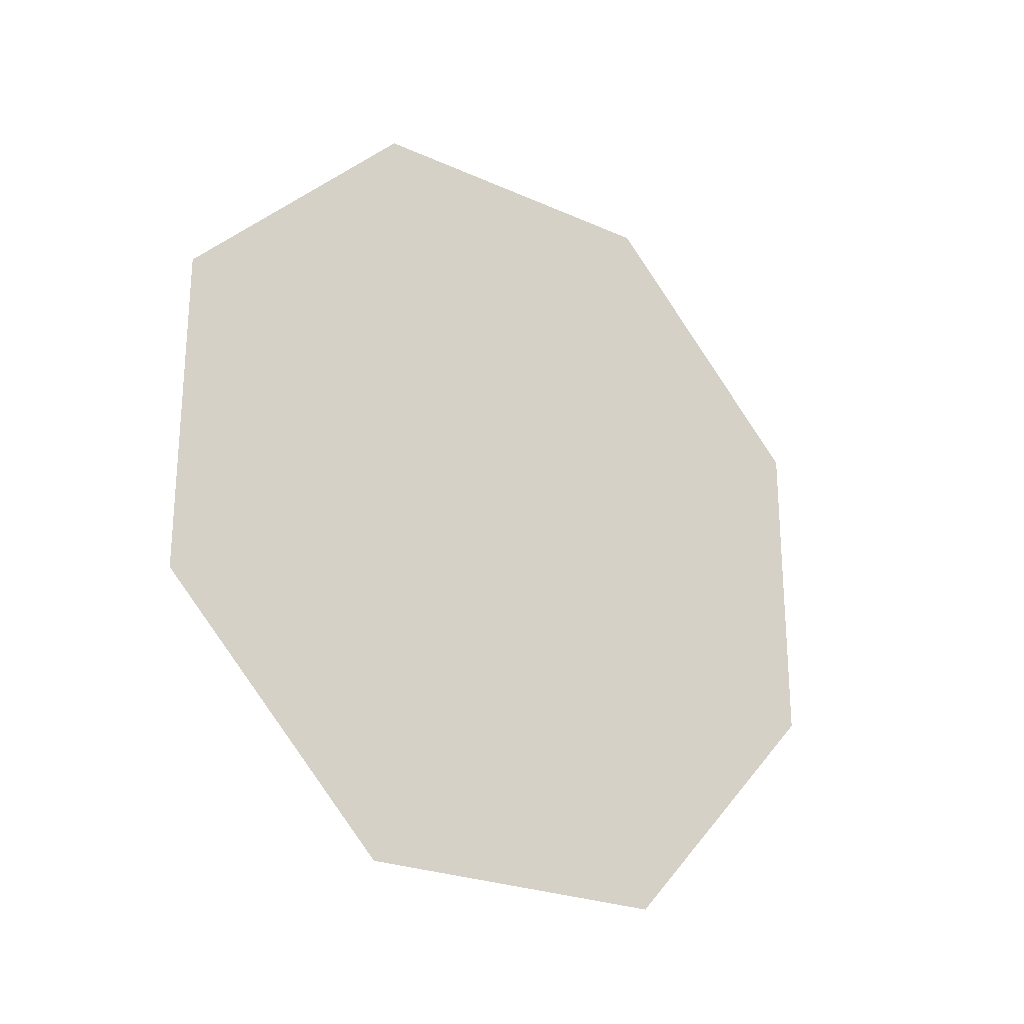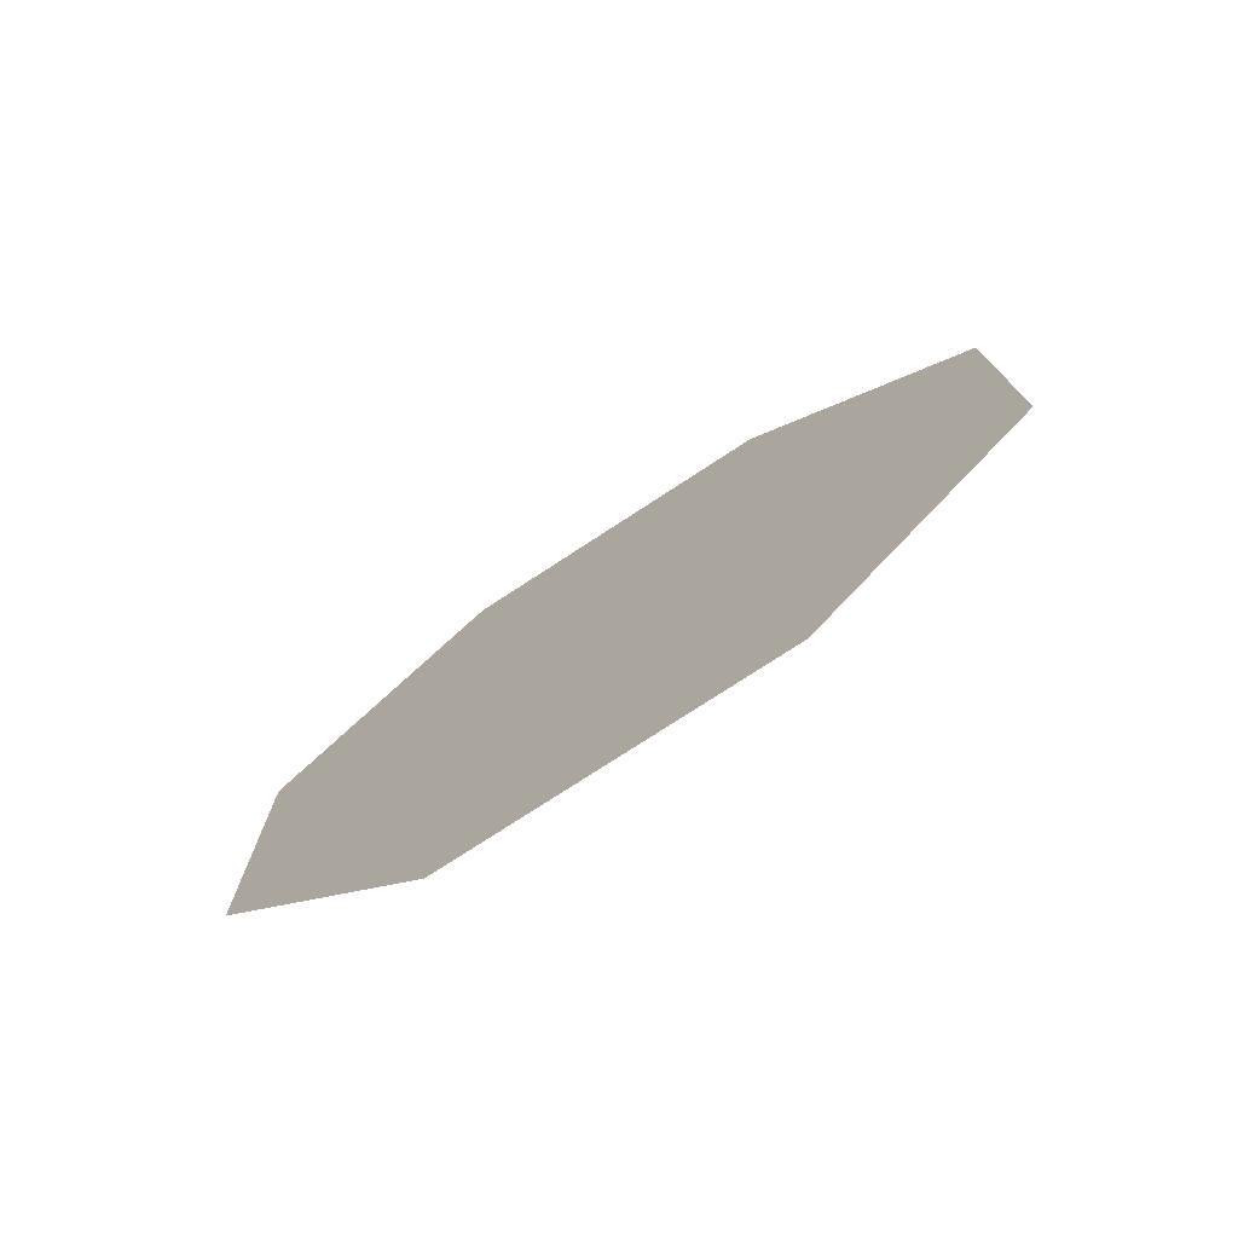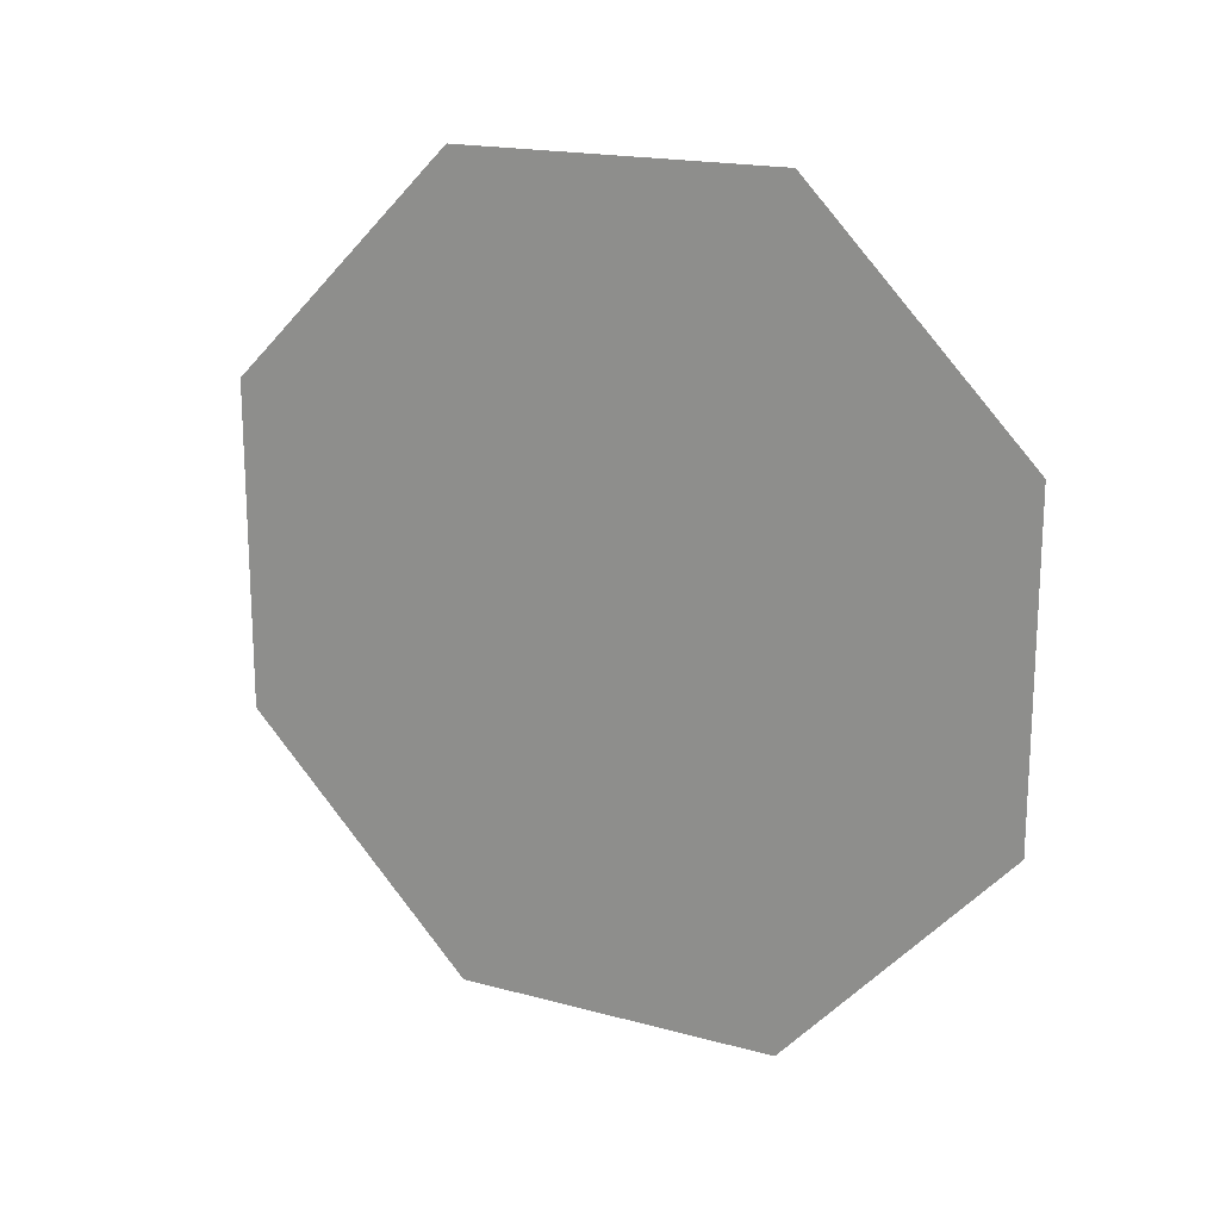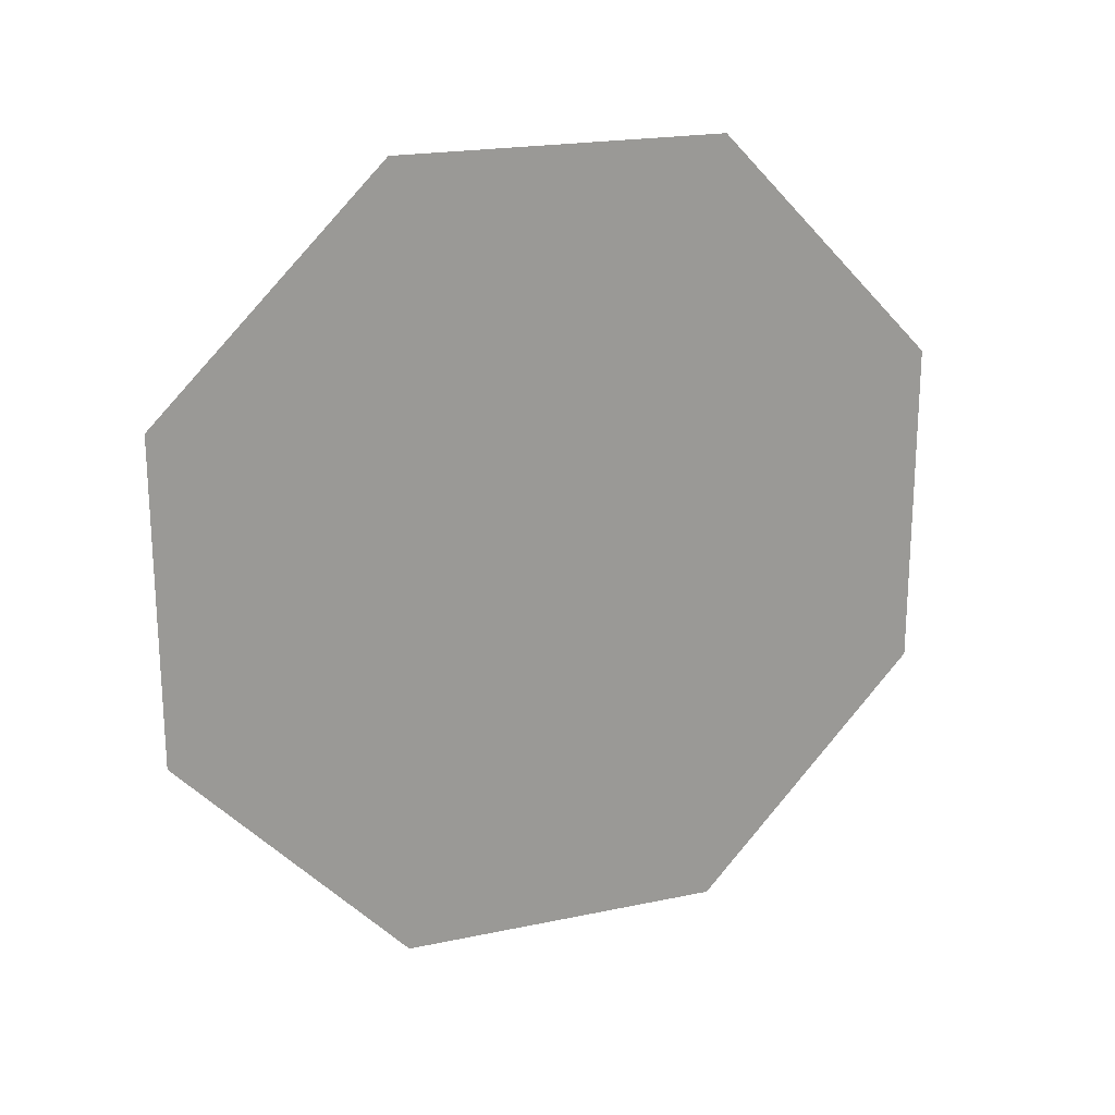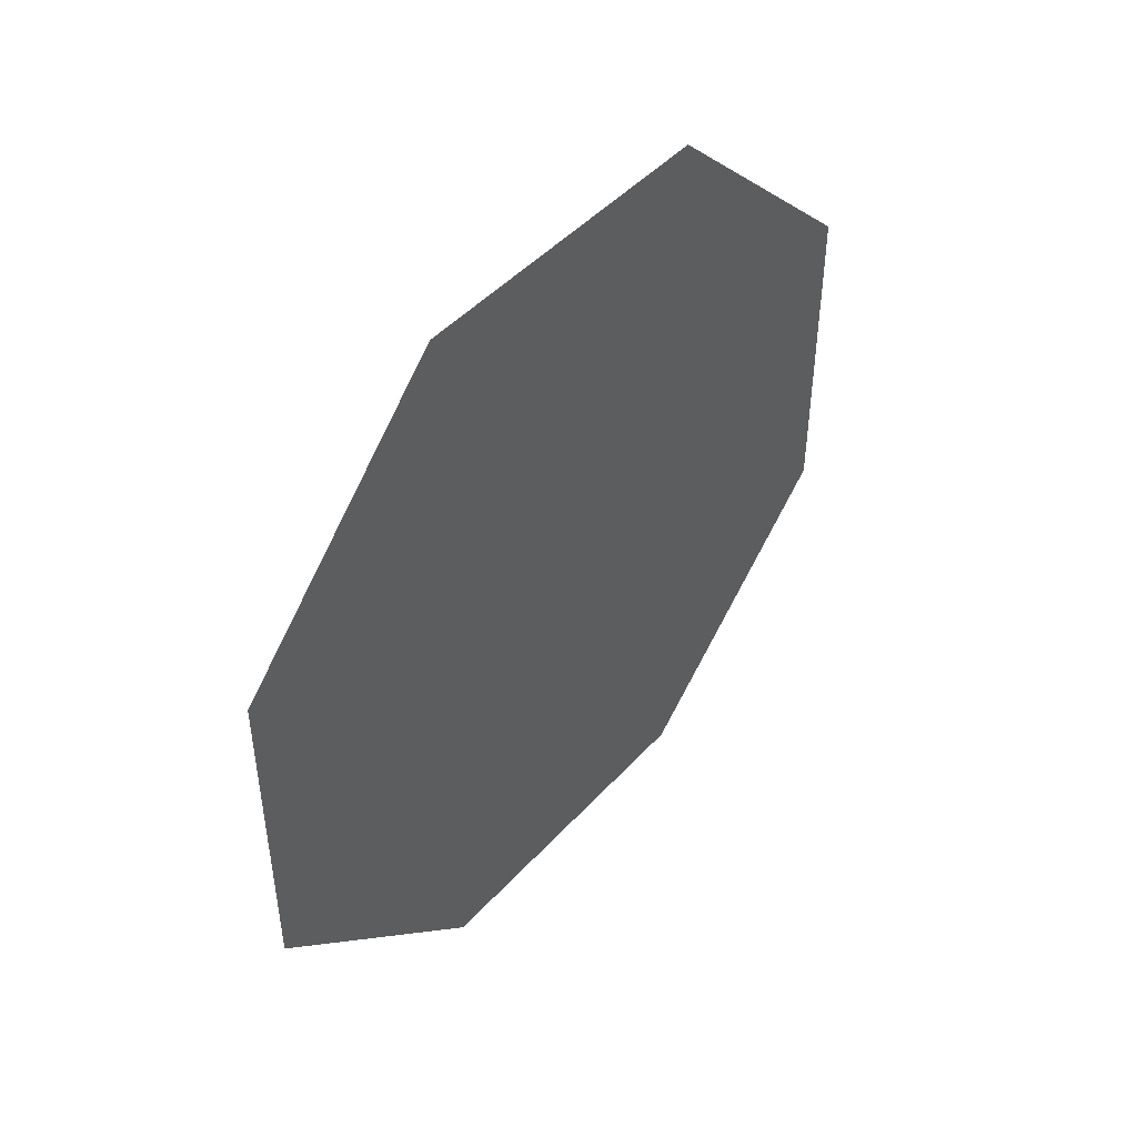
<metadata>
{"format":"obj","ext":"obj","renderer":"f3d","projection":"perspective","resolution":1024,"background":"white","views":[{"elev":-24.3,"azim":53.7,"up":"+Y"},{"elev":-75.7,"azim":-56.8,"up":"+Y"},{"elev":18.1,"azim":117.8,"up":"+Y"},{"elev":20.5,"azim":69.1,"up":"+Y"},{"elev":46.2,"azim":-140.6,"up":"+Z"}]}
</metadata>
<code>
v 46 390 -15
v 46 416 10
v 46 371 29
v 46 416 10
v 46 416 47
v 46 371 29
v 46 353 -15
v 46 390 -15
v 46 371 29
v 46 416 47
v 46 390 73
v 46 371 29
v 46 326 10
v 46 353 -15
v 46 371 29
v 46 390 73
v 46 353 73
v 46 371 29
v 46 326 47
v 46 326 10
v 46 371 29
v 46 353 73
v 46 326 47
v 46 371 29
f 1 2 3
f 4 5 6
f 7 8 9
f 10 11 12
f 13 14 15
f 16 17 18
f 19 20 21
f 22 23 24

</code>
